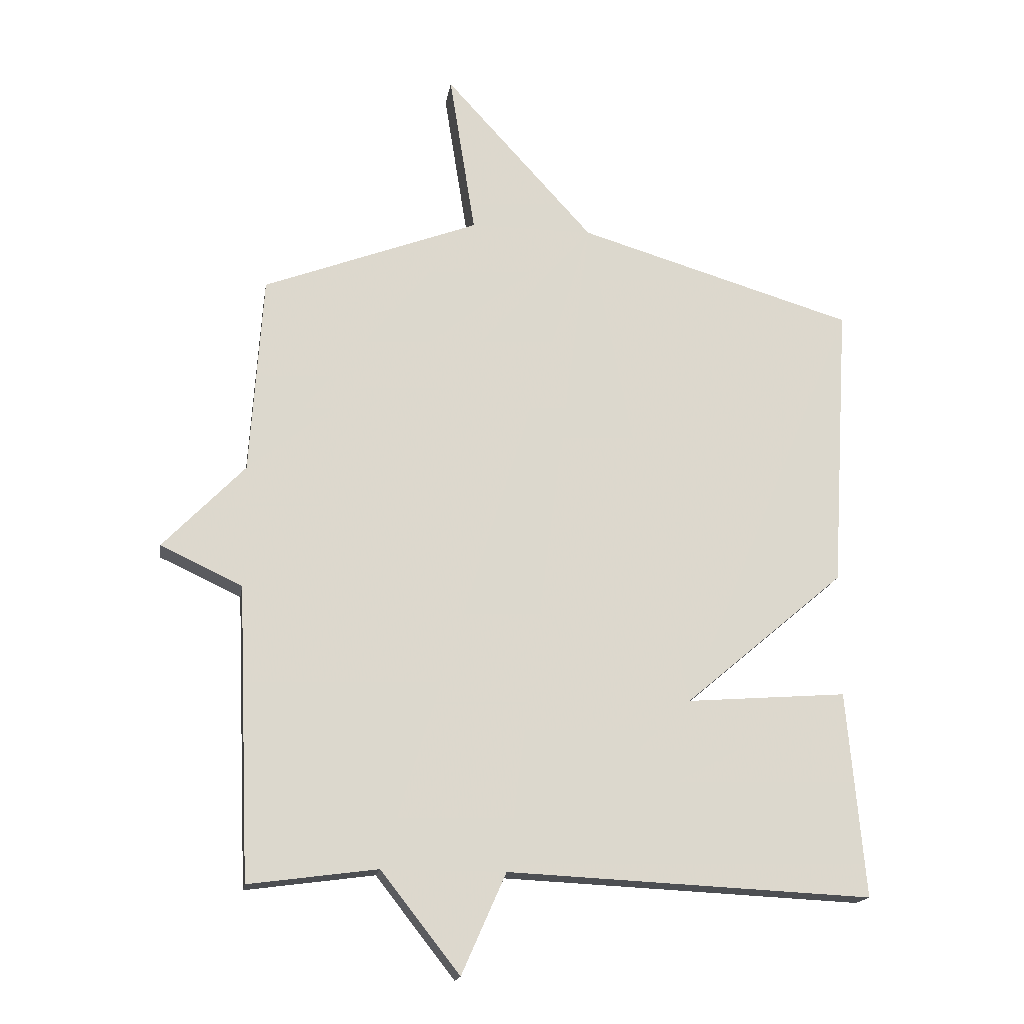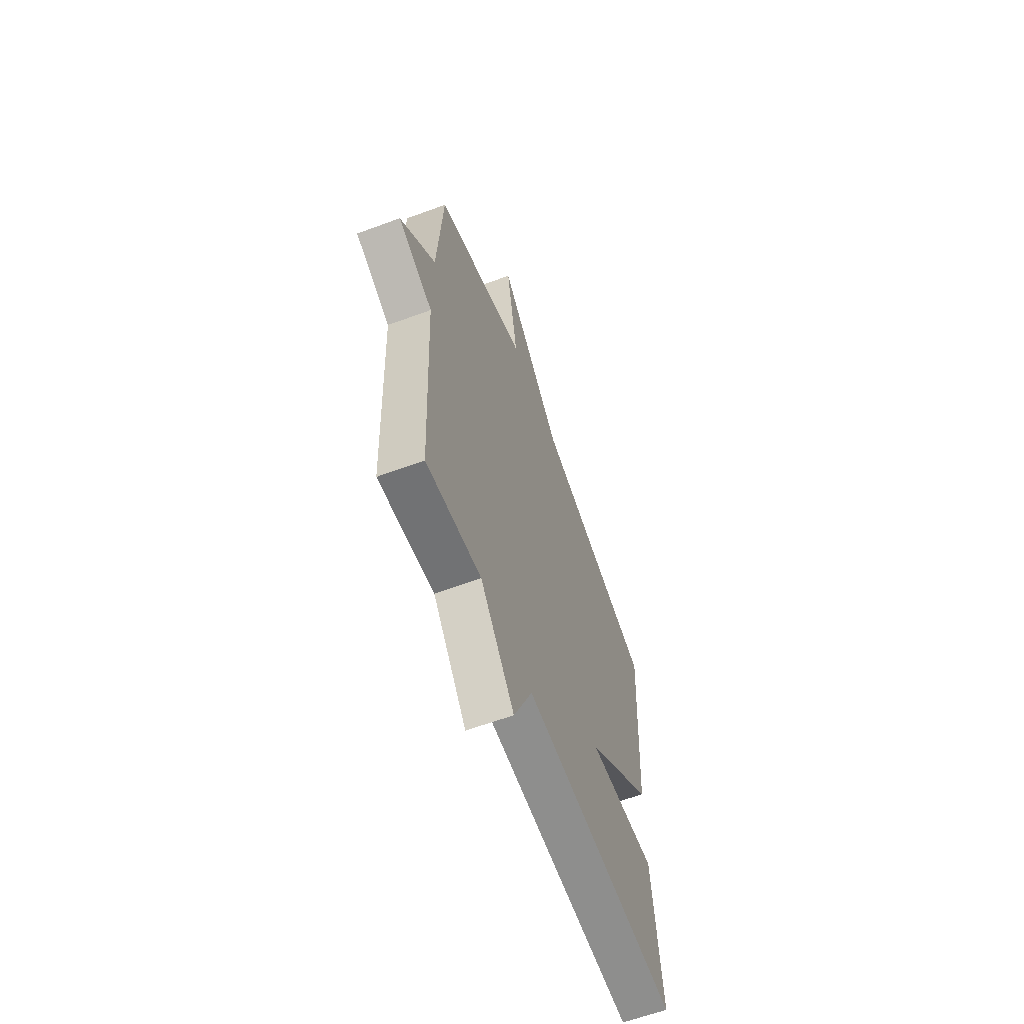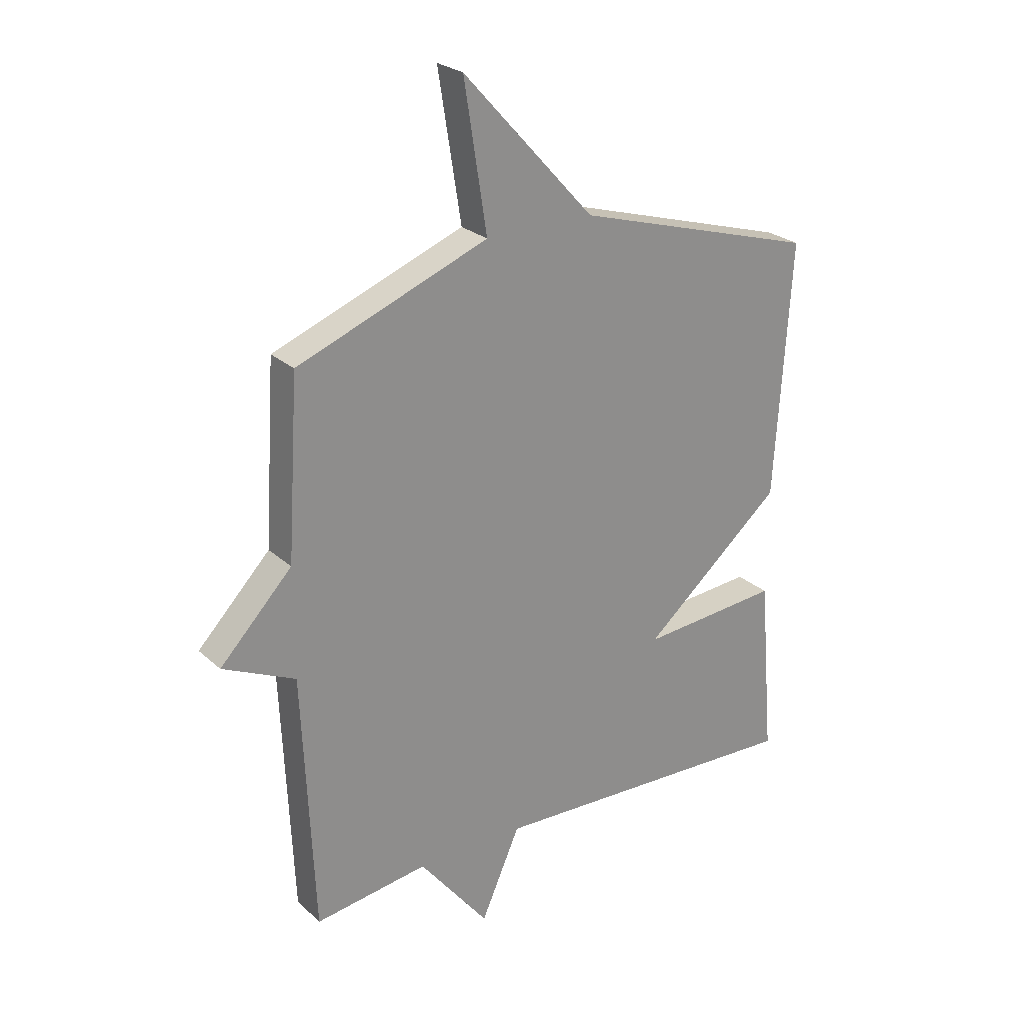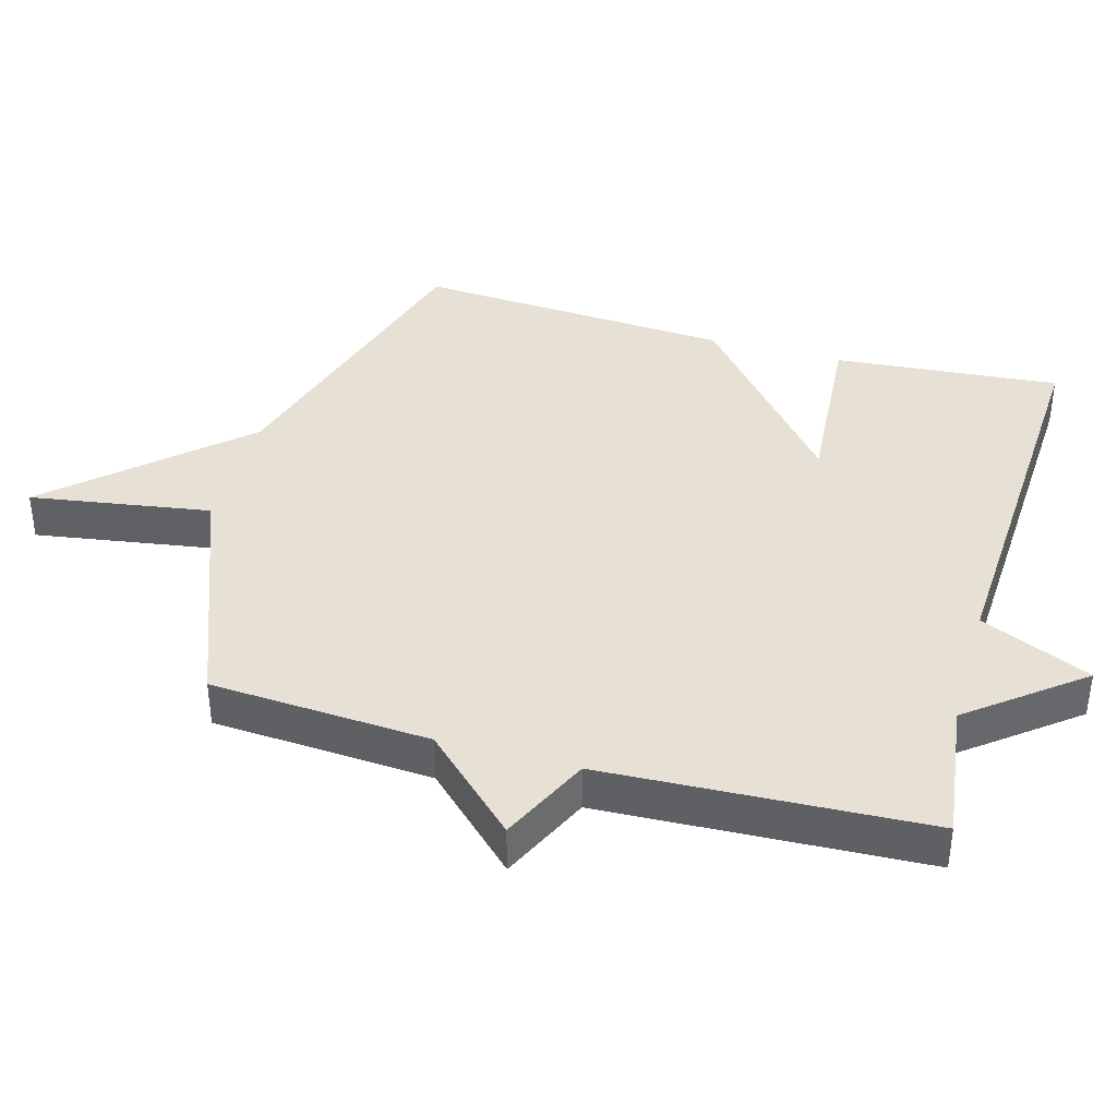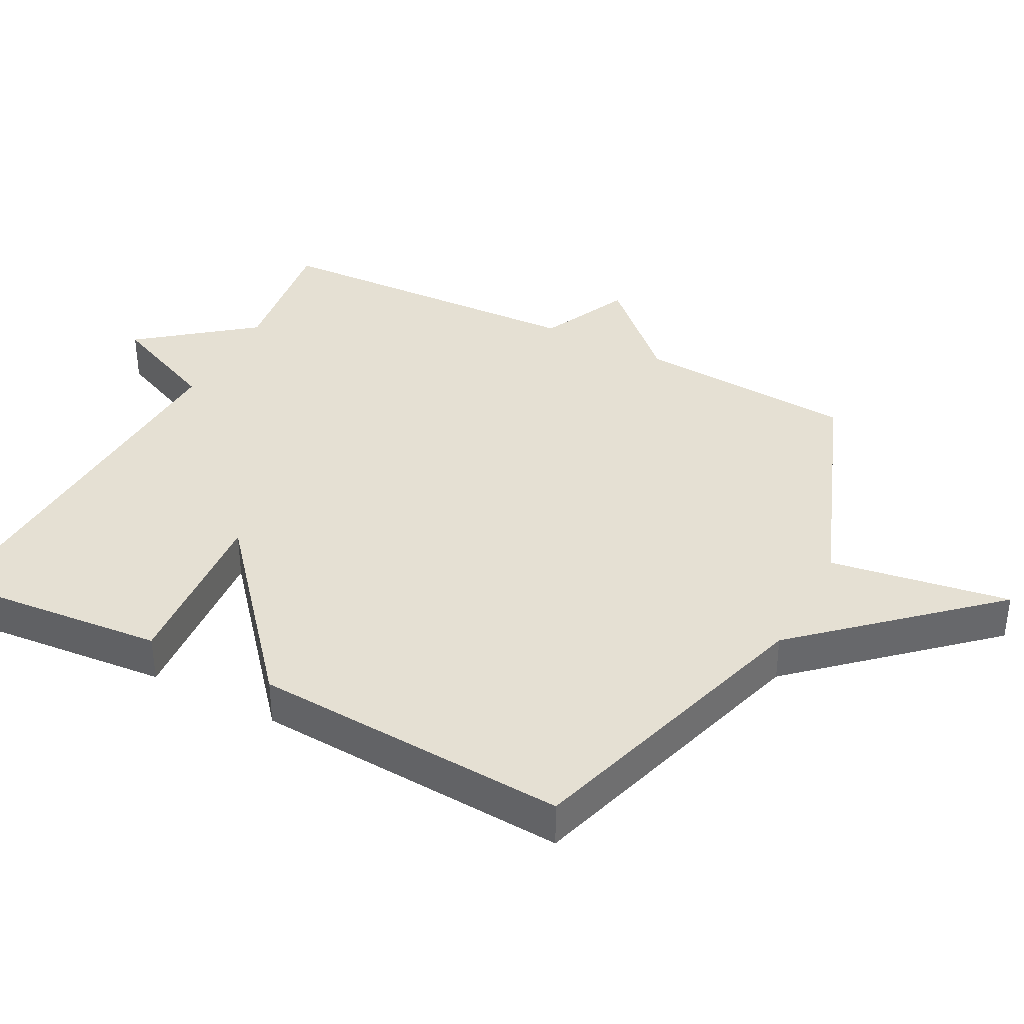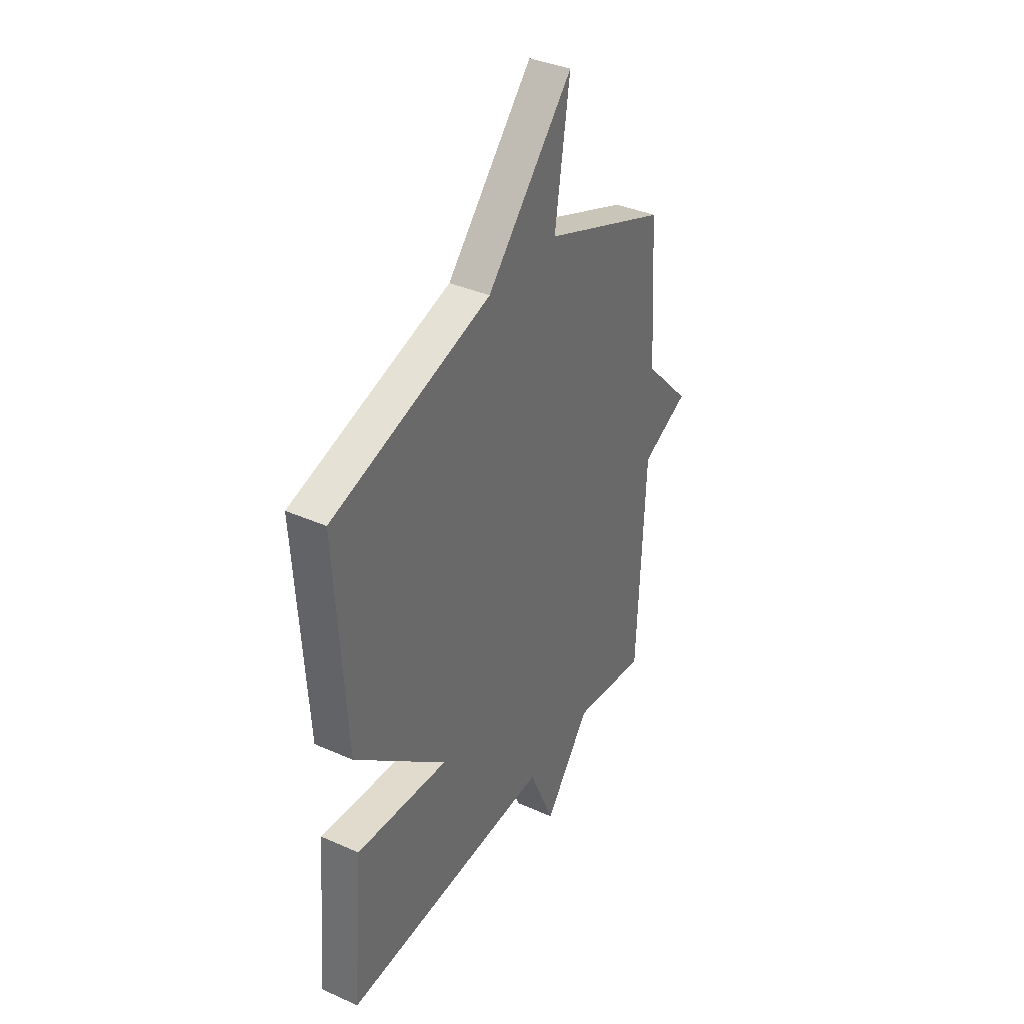
<metadata>
{"format":"obj","ext":"obj","renderer":"f3d","projection":"perspective","resolution":1024,"background":"white","views":[{"elev":-17.2,"azim":171.0,"up":"+Z"},{"elev":-62.4,"azim":110.6,"up":"+Z"},{"elev":25.5,"azim":144.5,"up":"+Z"},{"elev":39.2,"azim":105.7,"up":"+Y"},{"elev":37.9,"azim":-62.4,"up":"+Y"},{"elev":37.1,"azim":-60.2,"up":"+Z"}]}
</metadata>
<code>
v -0.5 0.07 0.5
v -0.051 0.07 0.634
v 0.191 0.07 0.9
v 0.149 0.07 0.634
v 0.5 0.07 0.5
v 0.521 0.07 0.176
v 0.654 0.07 0.038
v 0.521 0.07 -0.024
v 0.5 0.07 -0.5
v 0.291 0.07 -0.472
v 0.163 0.07 -0.635
v 0.091 0.07 -0.472
v -0.5 0.07 -0.5
v -0.471 0.07 -0.167
v -0.211 0.07 -0.187
v -0.471 0.07 0.033
v -0.5 0 0.5
v -0.051 0 0.634
v 0.191 0 0.9
v 0.149 0 0.634
v 0.5 0 0.5
v 0.521 0 0.176
v 0.654 0 0.038
v 0.521 0 -0.024
v 0.5 0 -0.5
v 0.291 0 -0.472
v 0.163 0 -0.635
v 0.091 0 -0.472
v -0.5 0 -0.5
v -0.471 0 -0.167
v -0.211 0 -0.187
v -0.471 0 0.033
f 15 16 1 2
f 12 13 14 15
f 12 15 2
f 10 11 12 2
f 8 9 10 2
f 6 7 8 2
f 4 5 6 2
f 2 3 4
f 18 17 32 31
f 31 30 29 28
f 18 31 28
f 18 28 27 26
f 18 26 25 24
f 18 24 23 22
f 18 22 21 20
f 20 19 18
f 1 17 18 2
f 2 18 19 3
f 3 19 20 4
f 4 20 21 5
f 5 21 22 6
f 6 22 23 7
f 7 23 24 8
f 8 24 25 9
f 9 25 26 10
f 10 26 27 11
f 11 27 28 12
f 12 28 29 13
f 13 29 30 14
f 14 30 31 15
f 15 31 32 16
f 16 32 17 1

</code>
